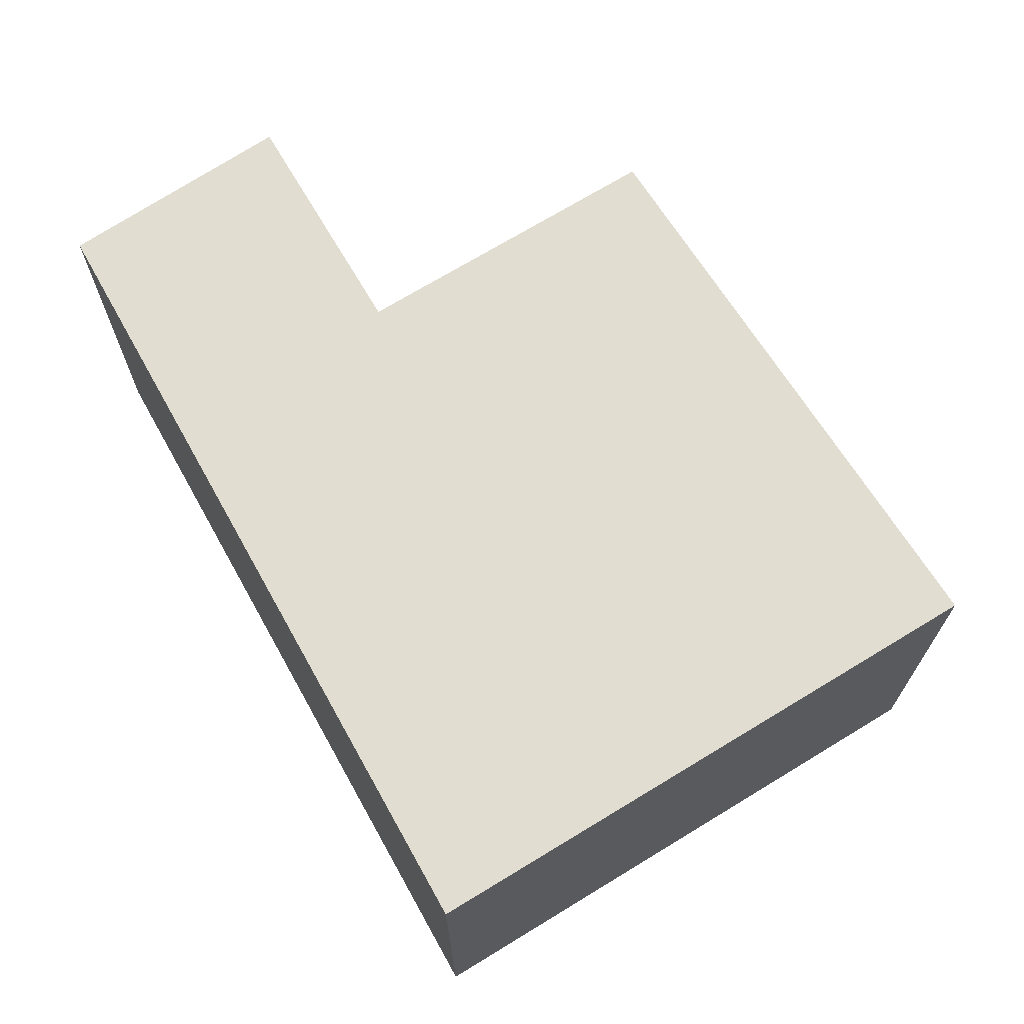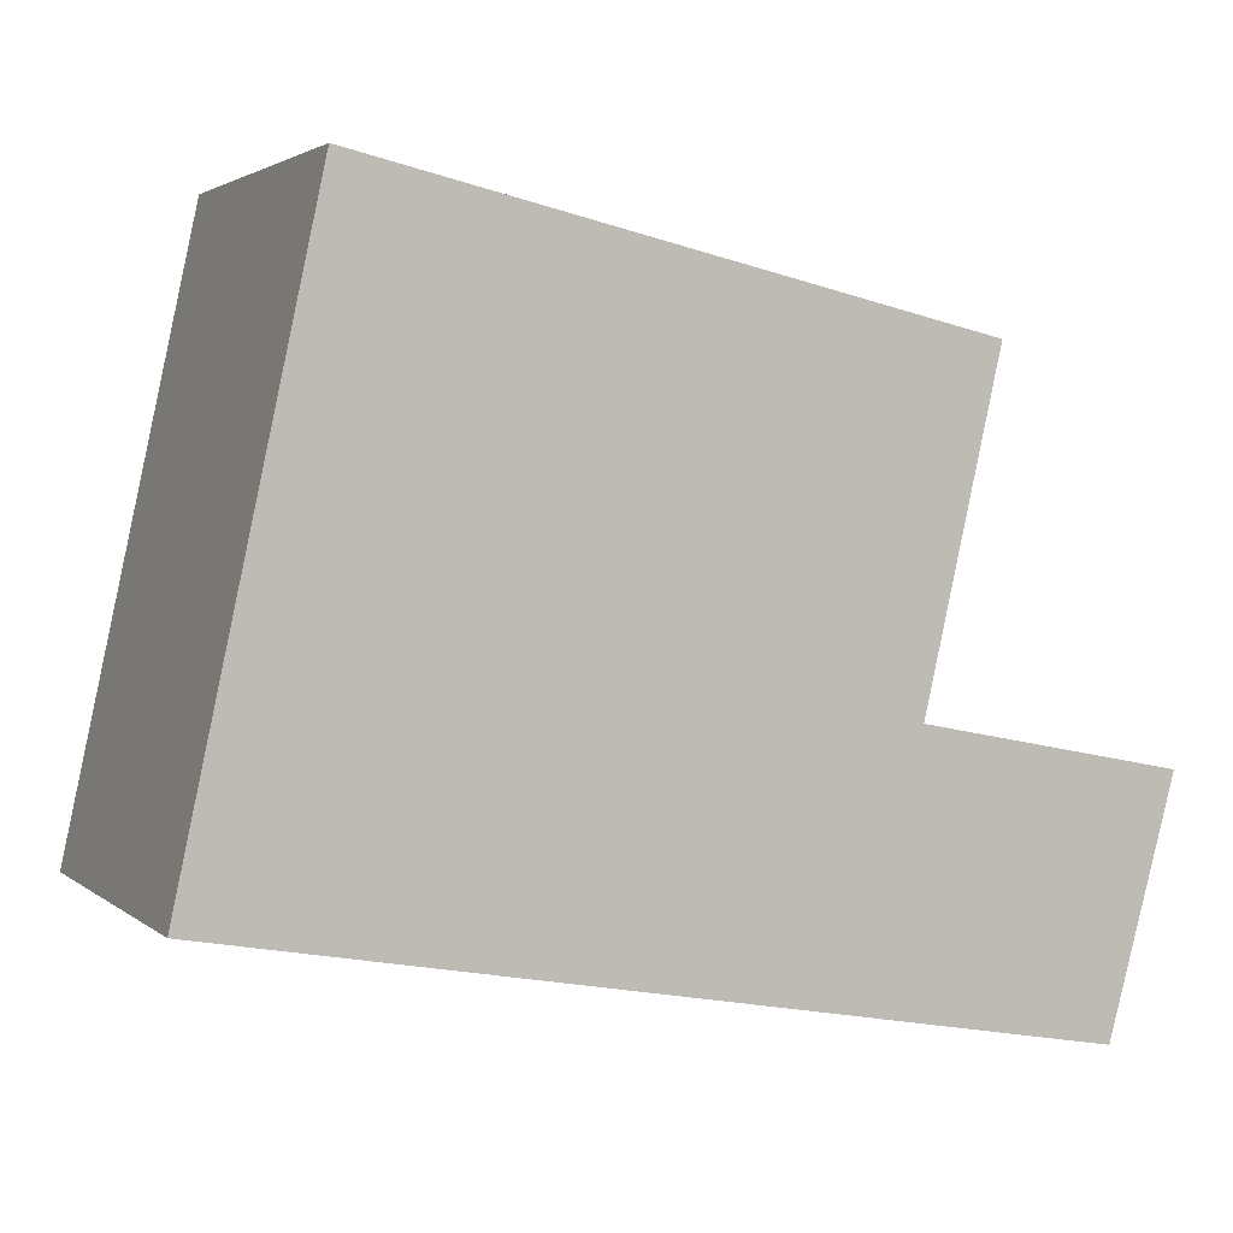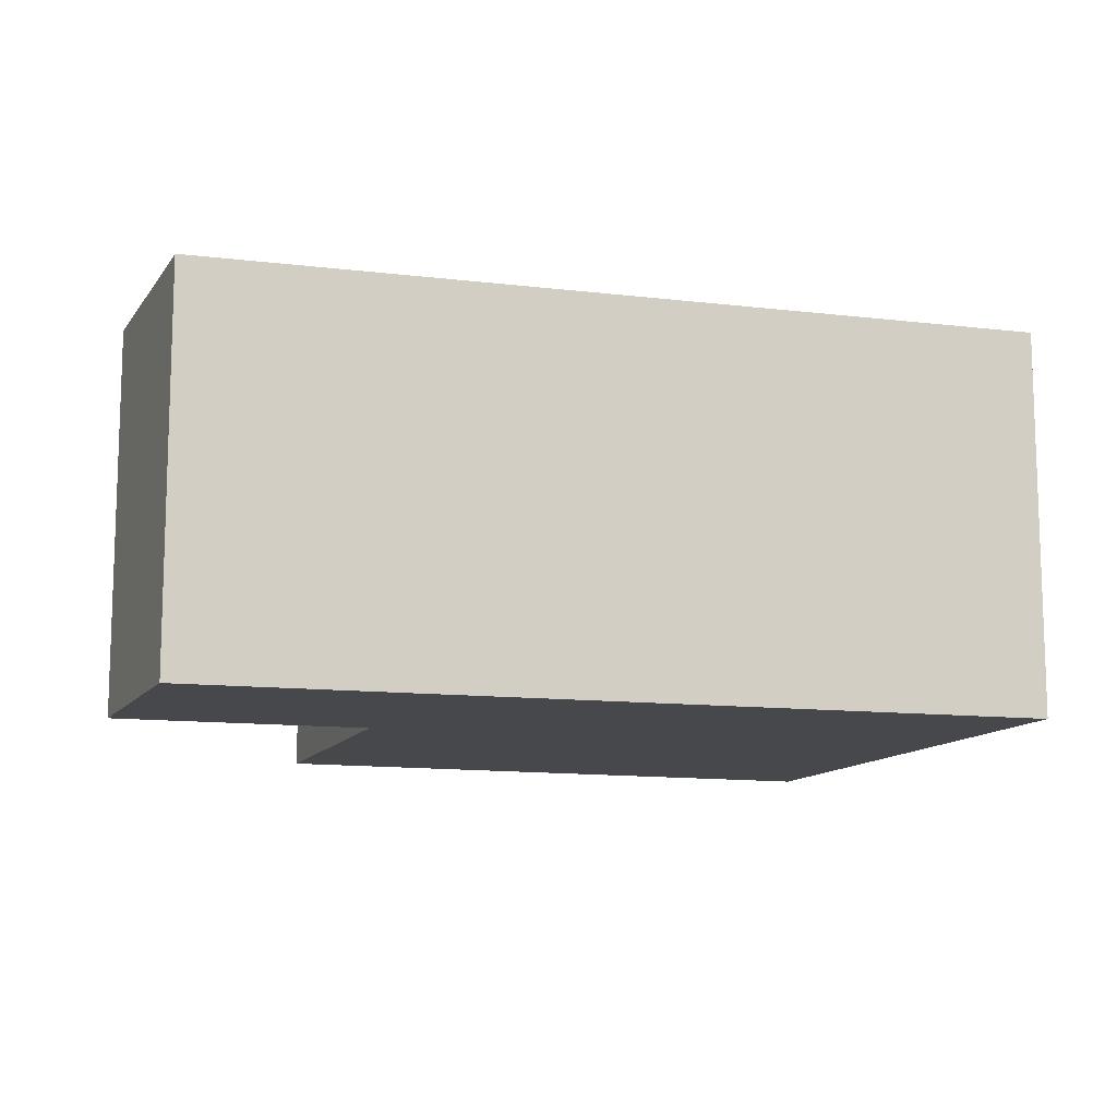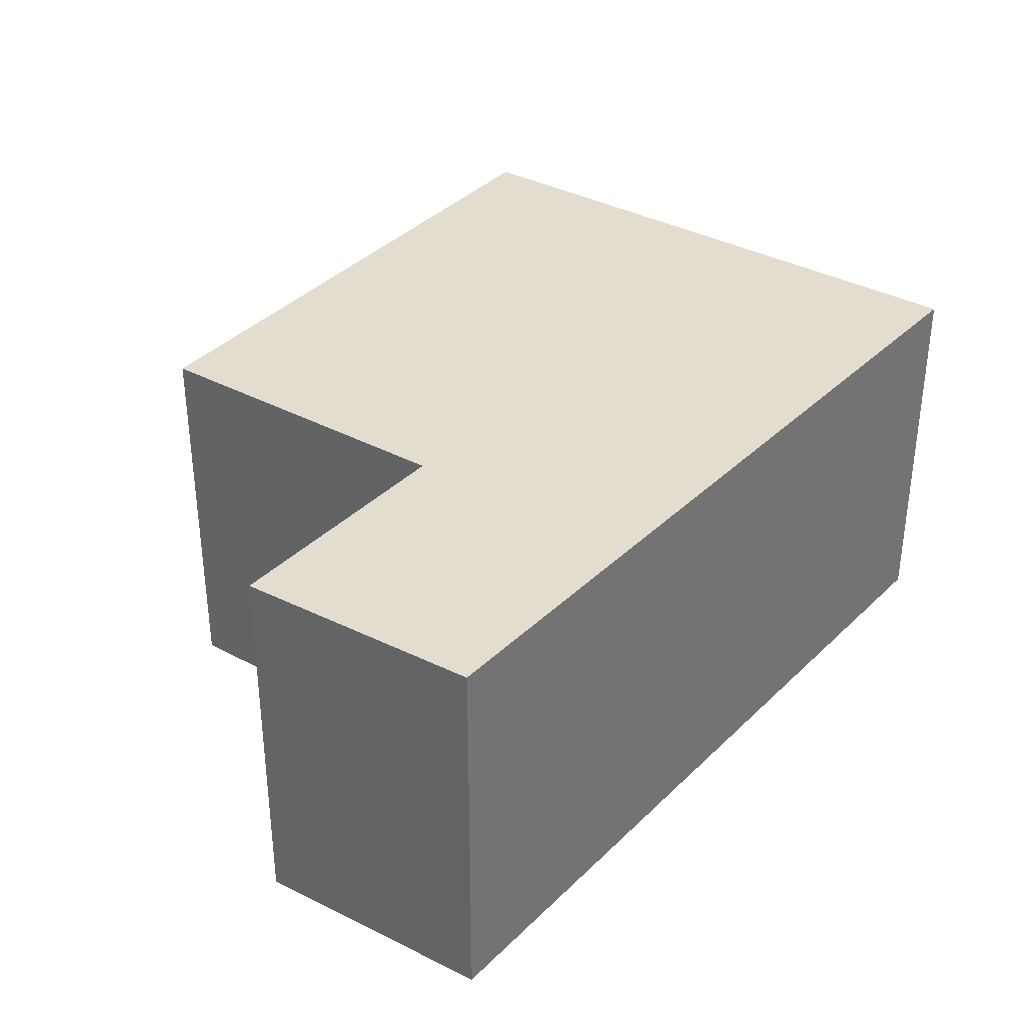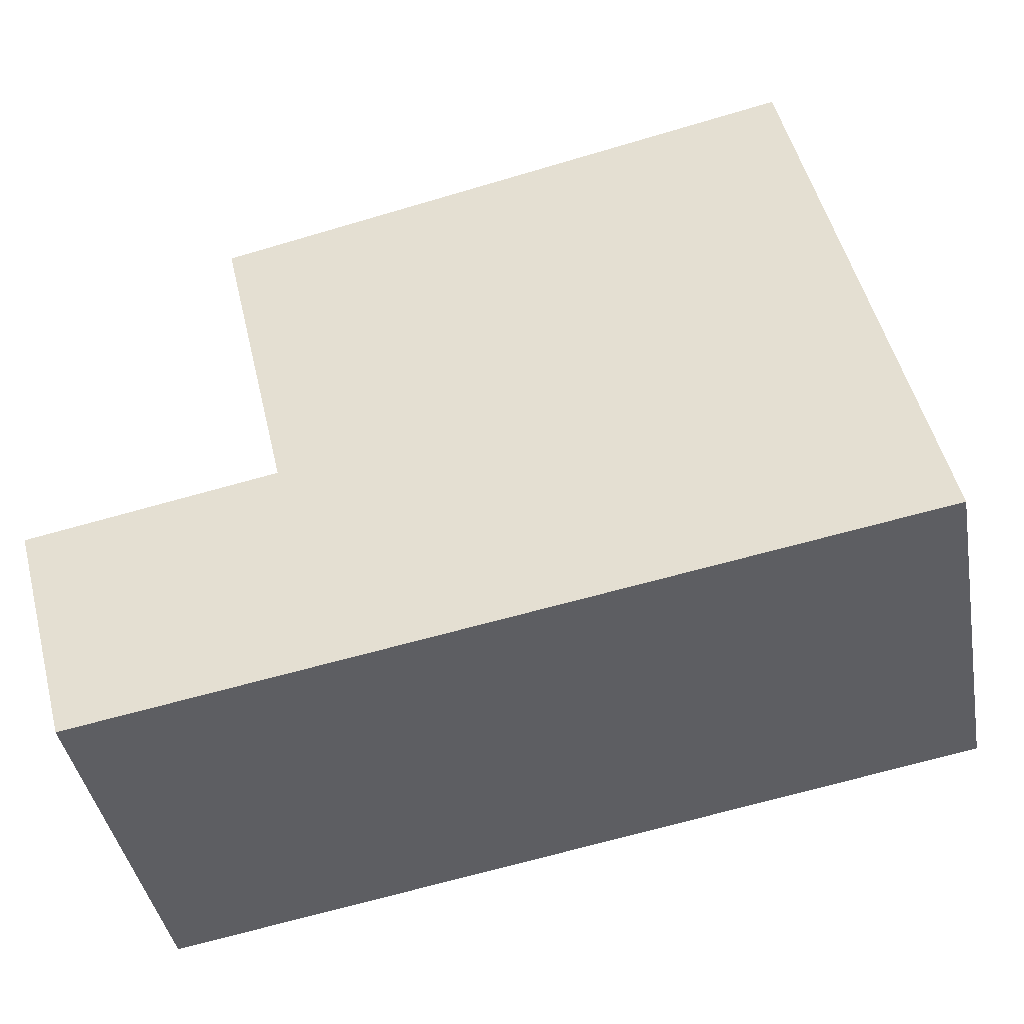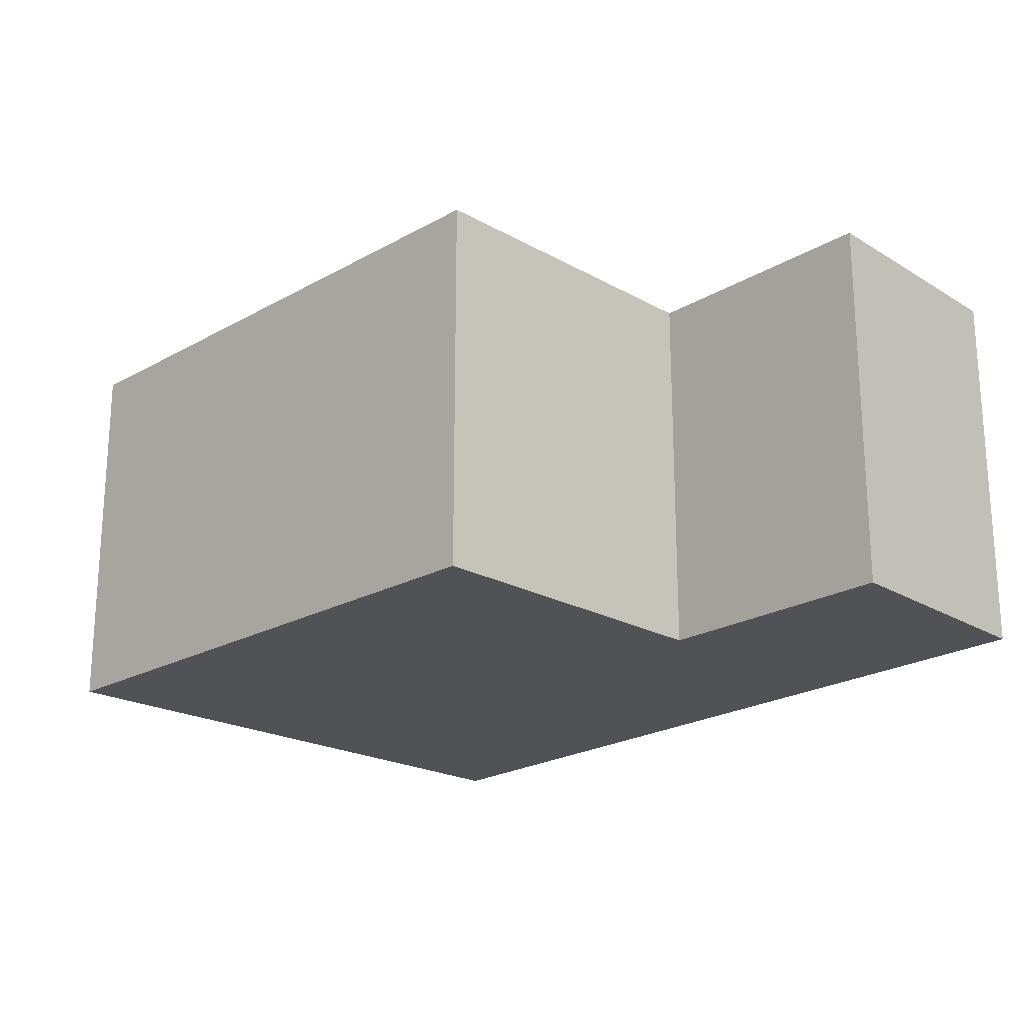
<metadata>
{"format":"obj","ext":"obj","renderer":"f3d","projection":"perspective","resolution":1024,"background":"white","views":[{"elev":68.5,"azim":-109.2,"up":"+Y"},{"elev":2.6,"azim":-23.3,"up":"+Z"},{"elev":-11.6,"azim":173.9,"up":"+Y"},{"elev":34.9,"azim":138.4,"up":"+Y"},{"elev":-41.3,"azim":-169.8,"up":"+Z"},{"elev":-21.2,"azim":57.8,"up":"+Y"}]}
</metadata>
<code>
v  0 2.002 1.226e-16
v  4.646 2.002 0.468
v  4.311 2.002 -0.765
v  3.346 2.002 0.72
v  3.729 2.002 2.393
v  0.667 2.002 3.09
v  3.346 -4.409e-17 0.72
v  4.646 -2.866e-17 0.468
v  0.667 -1.892e-16 3.09
v  3.729 -1.465e-16 2.393
v  4.311 4.684e-17 -0.765
v  0 0 0
g defaultobject
f 1 2 3
f 2 1 4
f 4 1 5
f 5 1 6
f 7 2 4
f 2 7 8
f 9 5 6
f 5 9 10
f 8 3 2
f 3 8 11
f 10 4 5
f 4 10 7
f 11 1 3
f 1 11 12
f 12 6 1
f 6 12 9
f 8 12 11
f 12 8 7
f 12 7 10
f 12 10 9

</code>
